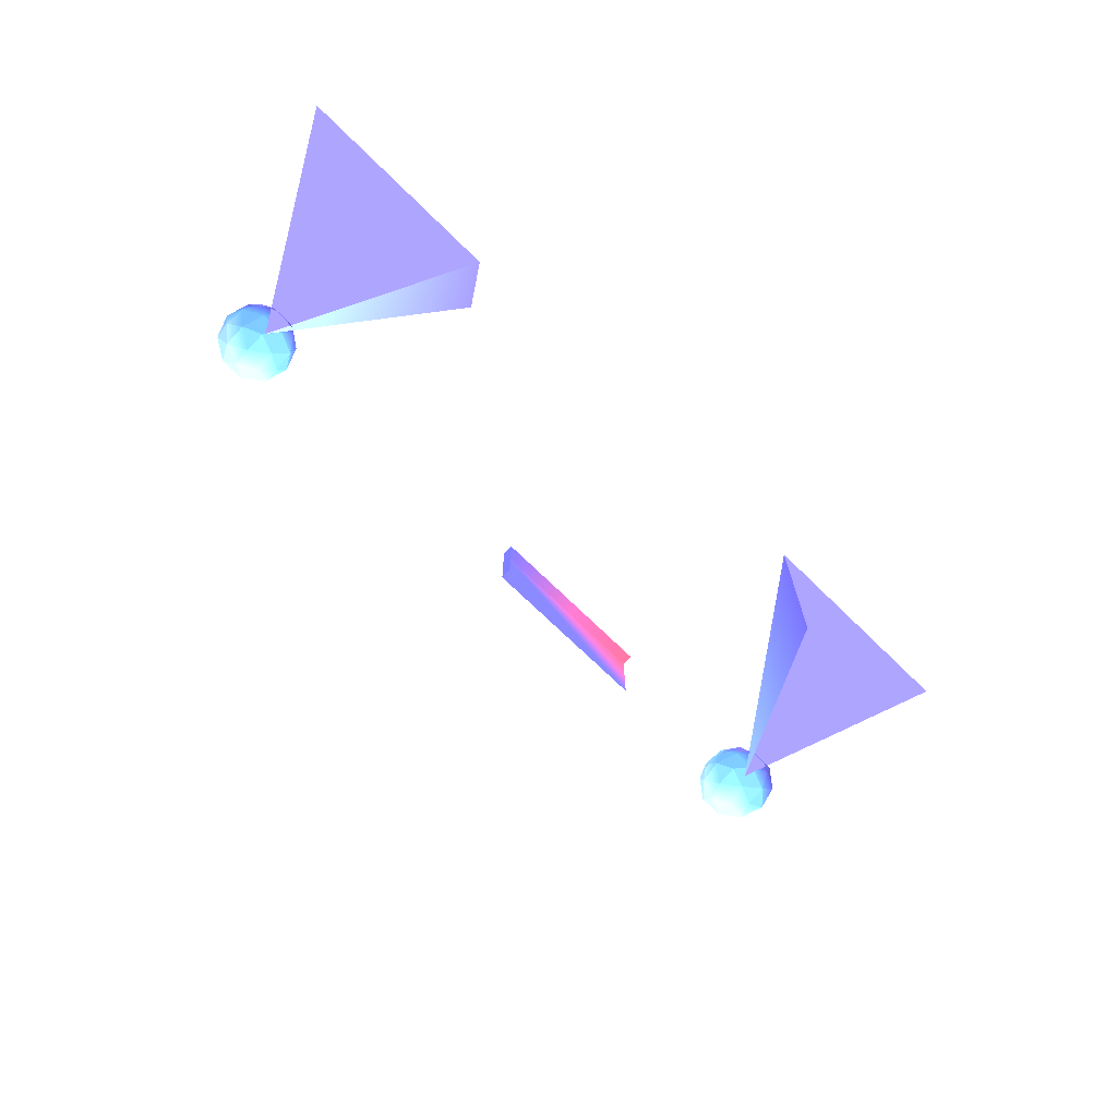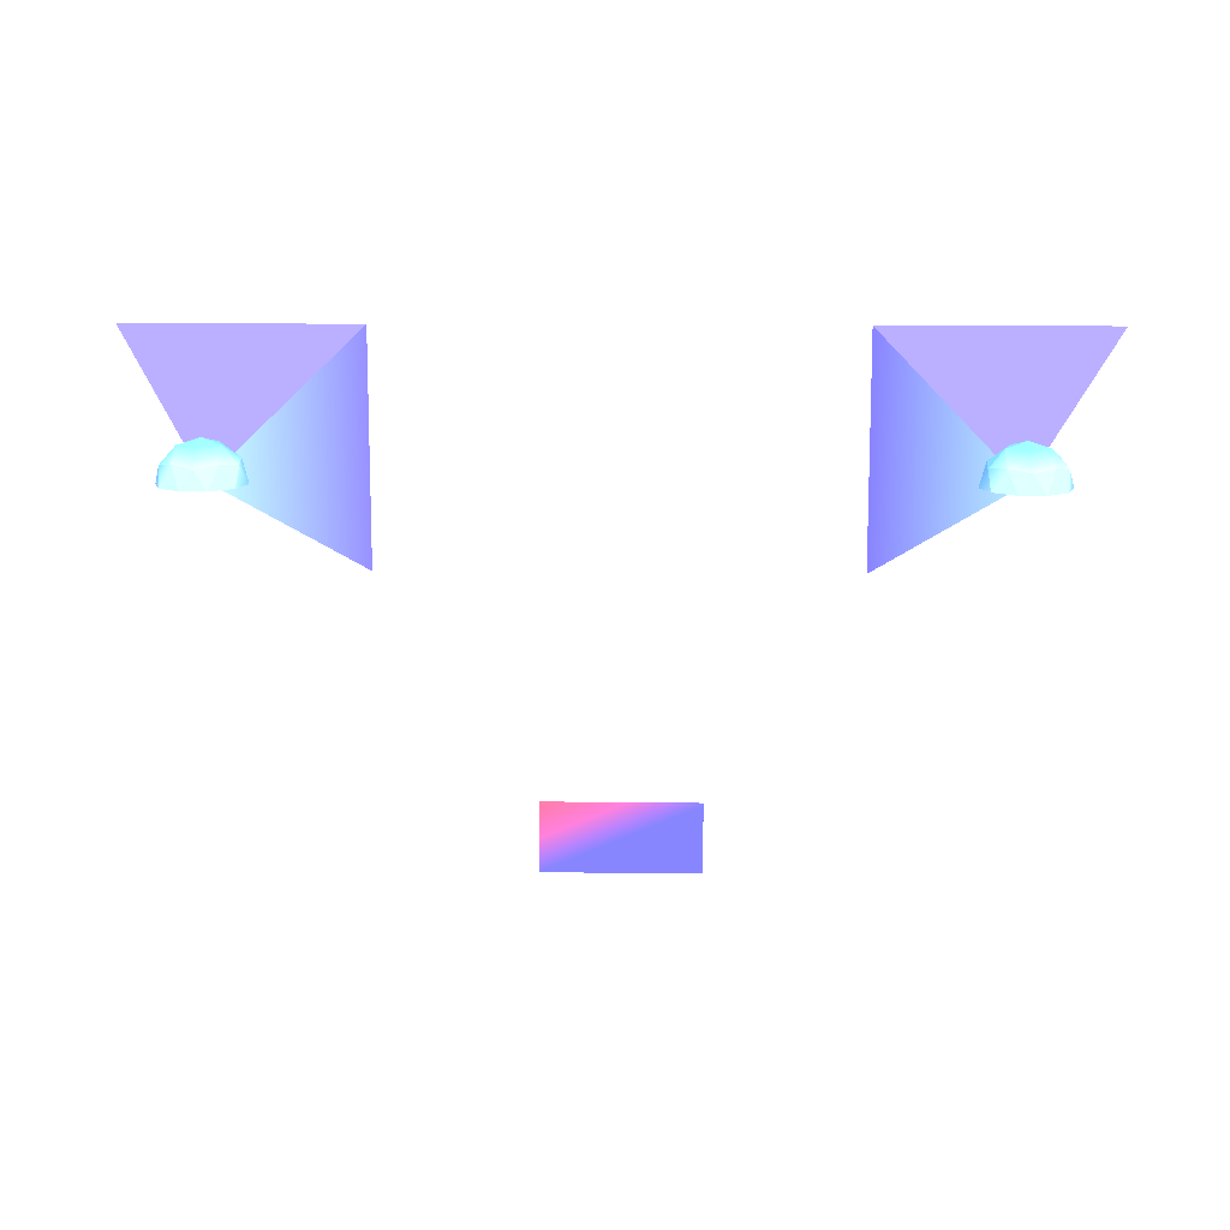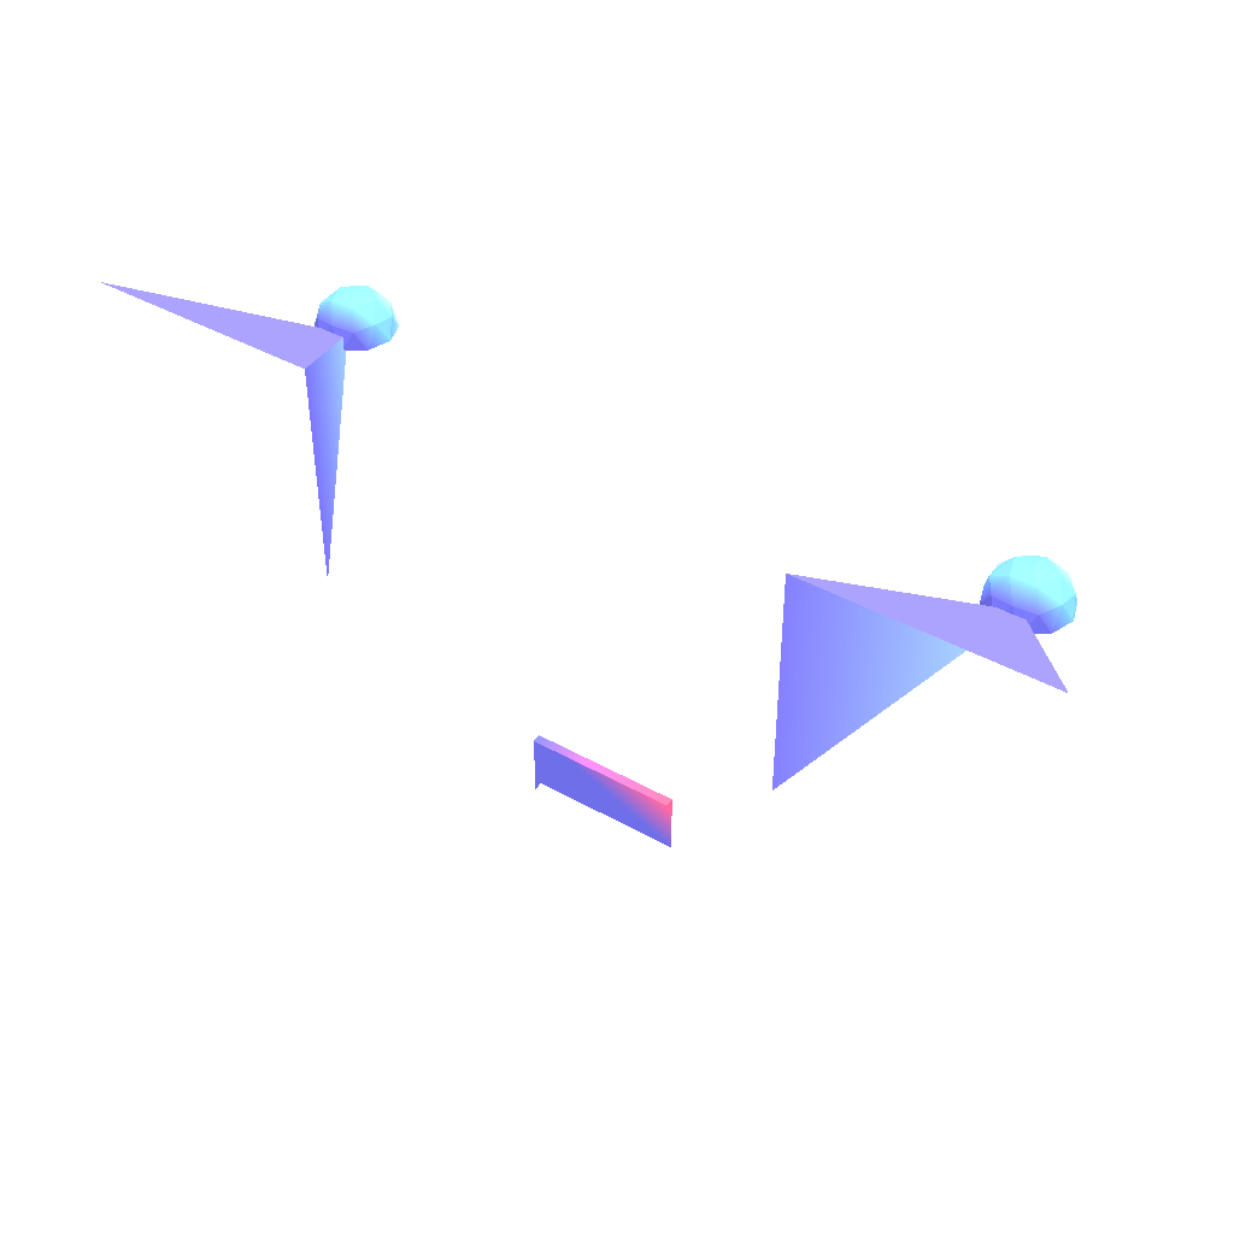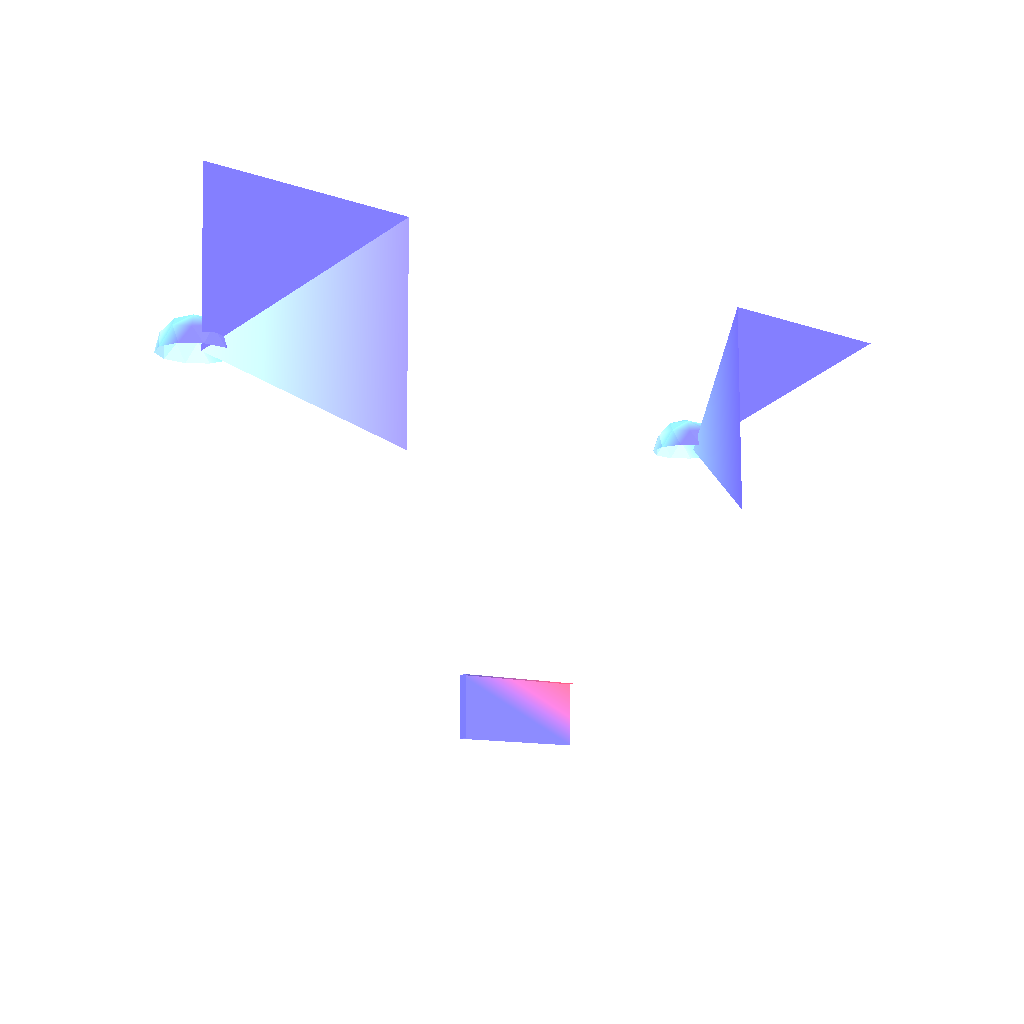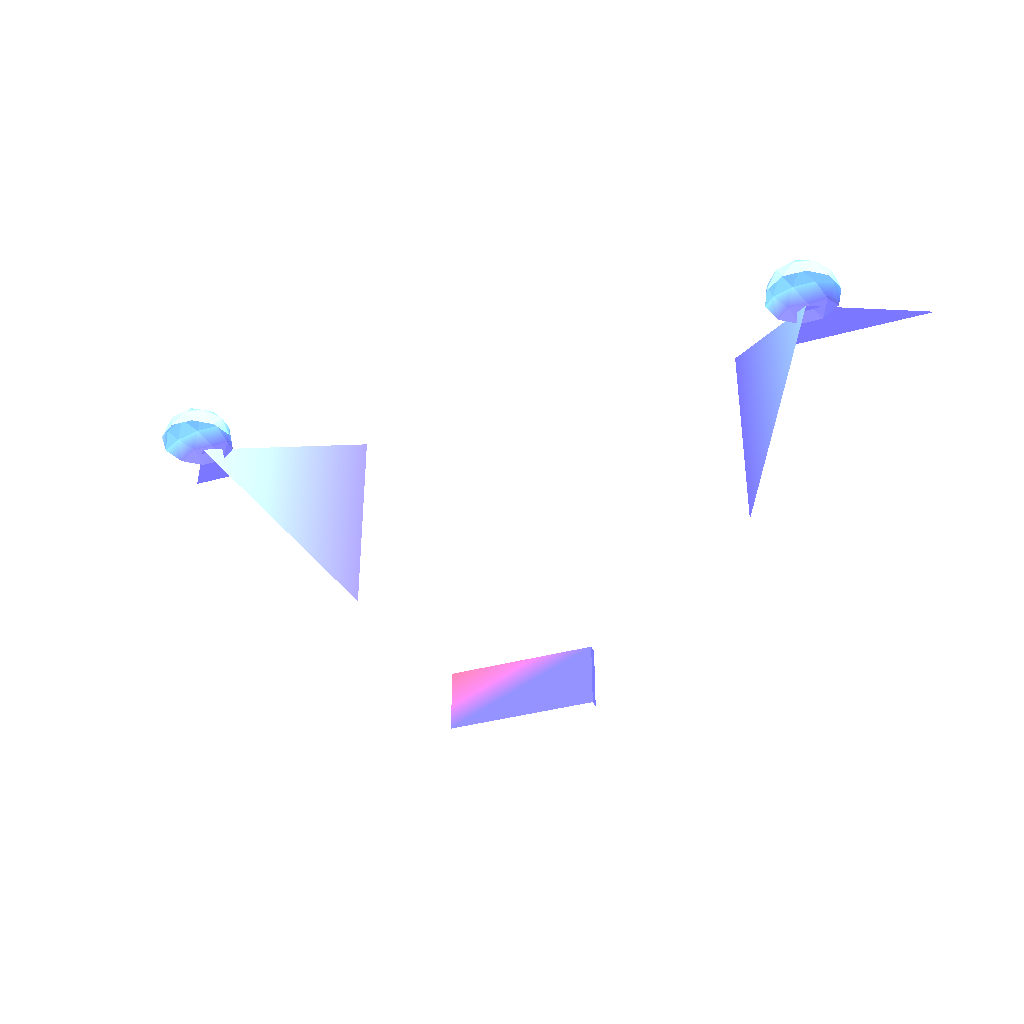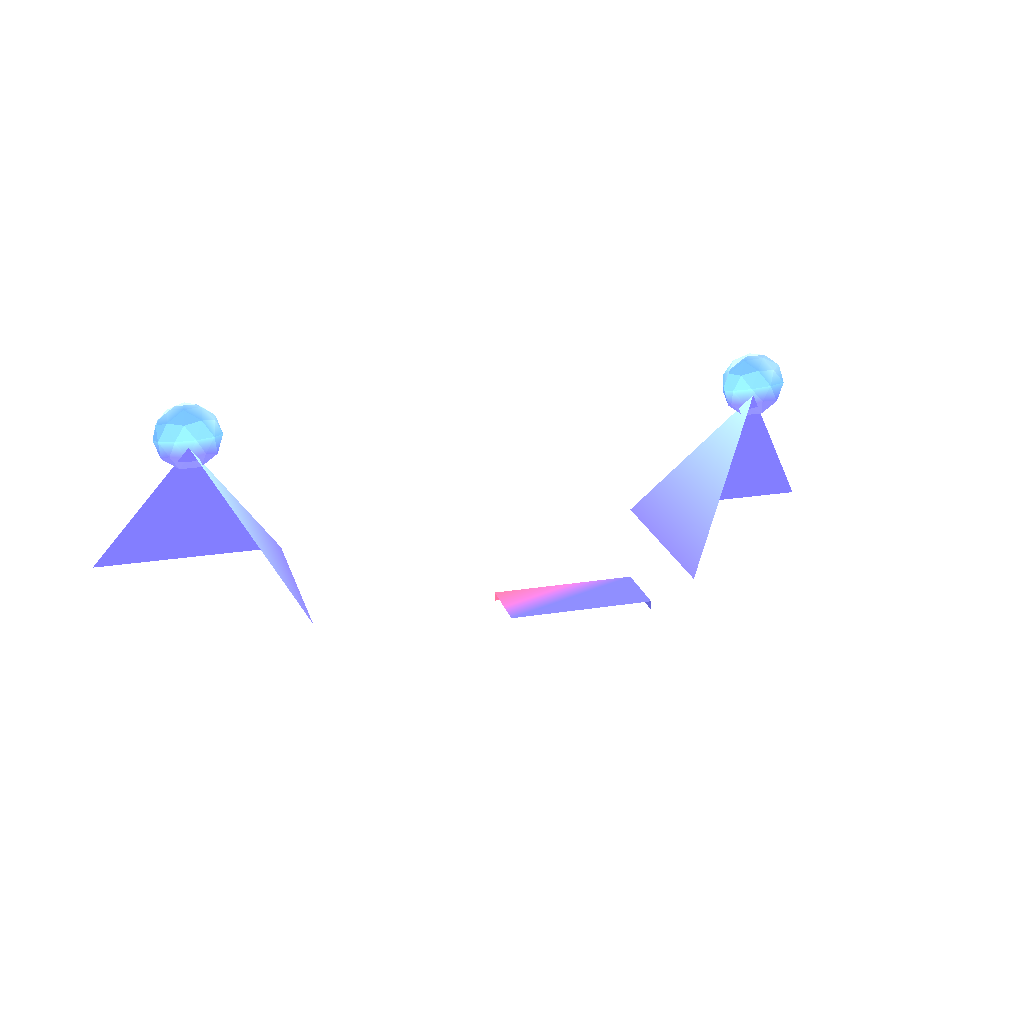
<metadata>
{"format":"obj","ext":"obj","renderer":"f3d","projection":"perspective","resolution":1024,"background":"white","views":[{"elev":-71.5,"azim":-44.4,"up":"+Z"},{"elev":12.8,"azim":-178.3,"up":"+Z"},{"elev":41.6,"azim":34.1,"up":"+Z"},{"elev":-10.8,"azim":-40.4,"up":"+Z"},{"elev":-36.8,"azim":-160.0,"up":"+Z"},{"elev":22.1,"azim":164.2,"up":"+Y"}]}
</metadata>
<code>
o Cube
v 6.75 2 -8.45 0.5019 0.6589 1
v 8 -1e-06 -7.2 0.3804 0.3647 0.8862
v 5.5 -1e-06 -7.2 0.3804 0.3647 0.8862
v 8 -1e-06 -9.7 0.3804 0.3647 0.8862
v 8 -1e-06 -7.2 0.3804 0.3647 0.8862
v 6.75 2 -8.45 0.3804 0.3647 0.8862
v 6.75 2 -8.45 0.5019 0.6589 1
v 8 -1e-06 -7.2 0.3804 0.3647 0.8862
v 5.5 -1e-06 -7.2 0.3804 0.3647 0.8862
v 8 -1e-06 -9.7 0.3804 0.3647 0.8862
v 8 -1e-06 -7.2 0.3804 0.3647 0.8862
v 6.75 2 -8.45 0.3804 0.3647 0.8862
v 14.25 2 -8.45 0.5019 0.6589 1
v 13 -1e-06 -7.2 0.3804 0.3647 0.8862
v 15.5 -1e-06 -7.2 0.3804 0.3647 0.8862
v 13 -1e-06 -9.7 0.3804 0.3647 0.8862
v 13 -1e-06 -7.2 0.3804 0.3647 0.8862
v 14.25 2 -8.45 0.3804 0.3647 0.8862
v 6.75 2.14 -8.018 0.349 0.5569 1
v 6.977 1.827 -8.257 0.3137 0.3137 0.6511
v 7.117 2.259 -8.257 0.349 0.5569 1
v 6.75 2.526 -8.257 0.5019 0.6589 1
v 6.383 2.259 -8.257 0.5019 0.6589 1
v 6.523 1.827 -8.257 0.3137 0.3137 0.6511
v 6.966 2.21 -8.083 0.349 0.5569 1
v 6.883 1.956 -8.083 0.349 0.5569 1
v 7.099 2.026 -8.223 0.349 0.5569 1
v 6.75 1.773 -8.223 0.3137 0.3137 0.6511
v 6.617 1.956 -8.083 0.349 0.5569 1
v 6.75 2.367 -8.083 0.349 0.5569 1
v 6.966 2.437 -8.223 0.5019 0.6589 1
v 6.534 2.21 -8.083 0.349 0.5569 1
v 6.534 2.437 -8.223 0.5019 0.6589 1
v 6.401 2.026 -8.223 0.349 0.5569 1
v 6.883 1.729 -8.45 0.3137 0.3137 0.6511
v 6.617 1.729 -8.45 0.3137 0.3137 0.6511
v 7.182 2.14 -8.45 0.349 0.5569 1
v 7.099 1.886 -8.45 0.3137 0.3137 0.6511
v 6.883 2.551 -8.45 0.5019 0.6589 1
v 7.099 2.394 -8.45 0.5019 0.6589 1
v 6.401 2.394 -8.45 0.5019 0.6589 1
v 6.617 2.551 -8.45 0.5019 0.6589 1
v 6.401 1.886 -8.45 0.3137 0.3137 0.6511
v 6.318 2.14 -8.45 0.349 0.5569 1
v 14.25 2.14 -8.018 0.349 0.5569 1
v 14.48 1.827 -8.257 0.3137 0.3137 0.6511
v 14.62 2.259 -8.257 0.349 0.5569 1
v 14.25 2.526 -8.257 0.5019 0.6589 1
v 13.88 2.259 -8.257 0.5019 0.6589 1
v 14.02 1.827 -8.257 0.3137 0.3137 0.6511
v 14.47 2.21 -8.083 0.349 0.5569 1
v 14.38 1.956 -8.083 0.349 0.5569 1
v 14.6 2.026 -8.223 0.349 0.5569 1
v 14.25 1.773 -8.223 0.3137 0.3137 0.6511
v 14.12 1.956 -8.083 0.349 0.5569 1
v 14.25 2.367 -8.083 0.349 0.5569 1
v 14.47 2.437 -8.223 0.5019 0.6589 1
v 14.03 2.21 -8.083 0.349 0.5569 1
v 14.03 2.437 -8.223 0.5019 0.6589 1
v 13.9 2.026 -8.223 0.349 0.5569 1
v 14.38 1.729 -8.45 0.3137 0.3137 0.6511
v 14.12 1.729 -8.45 0.3137 0.3137 0.6511
v 14.68 2.14 -8.45 0.349 0.5569 1
v 14.6 1.886 -8.45 0.3137 0.3137 0.6511
v 14.38 2.551 -8.45 0.5019 0.6589 1
v 14.6 2.394 -8.45 0.5019 0.6589 1
v 13.9 2.394 -8.45 0.5019 0.6589 1
v 14.12 2.551 -8.45 0.5019 0.6589 1
v 13.9 1.886 -8.45 0.3137 0.3137 0.6511
v 13.82 2.14 -8.45 0.349 0.5569 1
v 9.635 1.139 -12.5 0.3137 0.3137 0.6511
v 11.26 1.139 -12.5 0.3137 0.3137 0.6511
v 9.635 1.039 -11.8 0.3137 0.3137 0.6511
v 9.635 1.139 -11.8 0.3137 0.3137 0.6511
v 11.26 1.039 -11.8 0.8706 0.2902 0.4
v 11.26 1.139 -11.8 0.8706 0.2902 0.4
v 9.635 1.039 -12.5 0.3137 0.3137 0.6511
v 9.635 1.039 -11.8 0.3137 0.3137 0.6511
f 5 6 3
f 4 1 2
f 11 12 9
f 10 7 8
f 17 15 18
f 16 14 13
f 19 26 25
f 20 26 28
f 19 25 30
f 19 30 32
f 19 32 29
f 20 28 35
f 21 27 37
f 22 31 39
f 23 33 41
f 24 34 43
f 20 35 38
f 21 37 40
f 22 39 42
f 23 41 44
f 24 43 36
f 43 34 44
f 34 23 44
f 41 33 42
f 33 22 42
f 39 31 40
f 31 21 40
f 37 27 38
f 27 20 38
f 35 28 36
f 28 24 36
f 29 34 24
f 29 32 34
f 32 23 34
f 32 33 23
f 32 30 33
f 30 22 33
f 30 31 22
f 30 25 31
f 25 21 31
f 28 29 24
f 28 26 29
f 26 19 29
f 25 27 21
f 25 26 27
f 26 20 27
f 45 52 51
f 46 52 54
f 45 51 56
f 45 56 58
f 45 58 55
f 46 54 61
f 47 53 63
f 48 57 65
f 49 59 67
f 50 60 69
f 46 61 64
f 47 63 66
f 48 65 68
f 49 67 70
f 50 69 62
f 69 60 70
f 60 49 70
f 67 59 68
f 59 48 68
f 65 57 66
f 57 47 66
f 63 53 64
f 53 46 64
f 61 54 62
f 54 50 62
f 55 60 50
f 55 58 60
f 58 49 60
f 58 59 49
f 58 56 59
f 56 48 59
f 56 57 48
f 56 51 57
f 51 47 57
f 54 55 50
f 54 52 55
f 52 45 55
f 51 53 47
f 51 52 53
f 52 46 53
f 76 73 75
f 72 74 76
f 71 78 74
f 76 74 73
f 72 71 74
f 71 77 78

</code>
